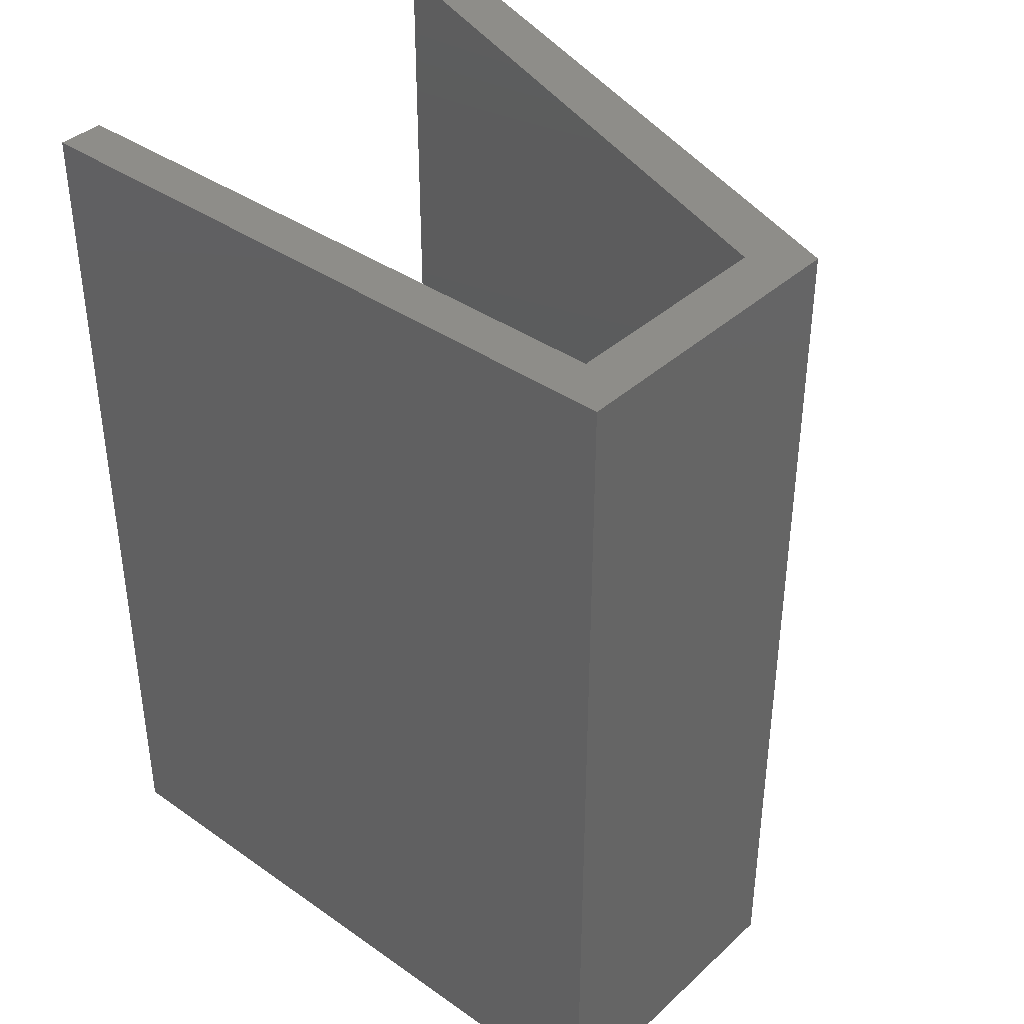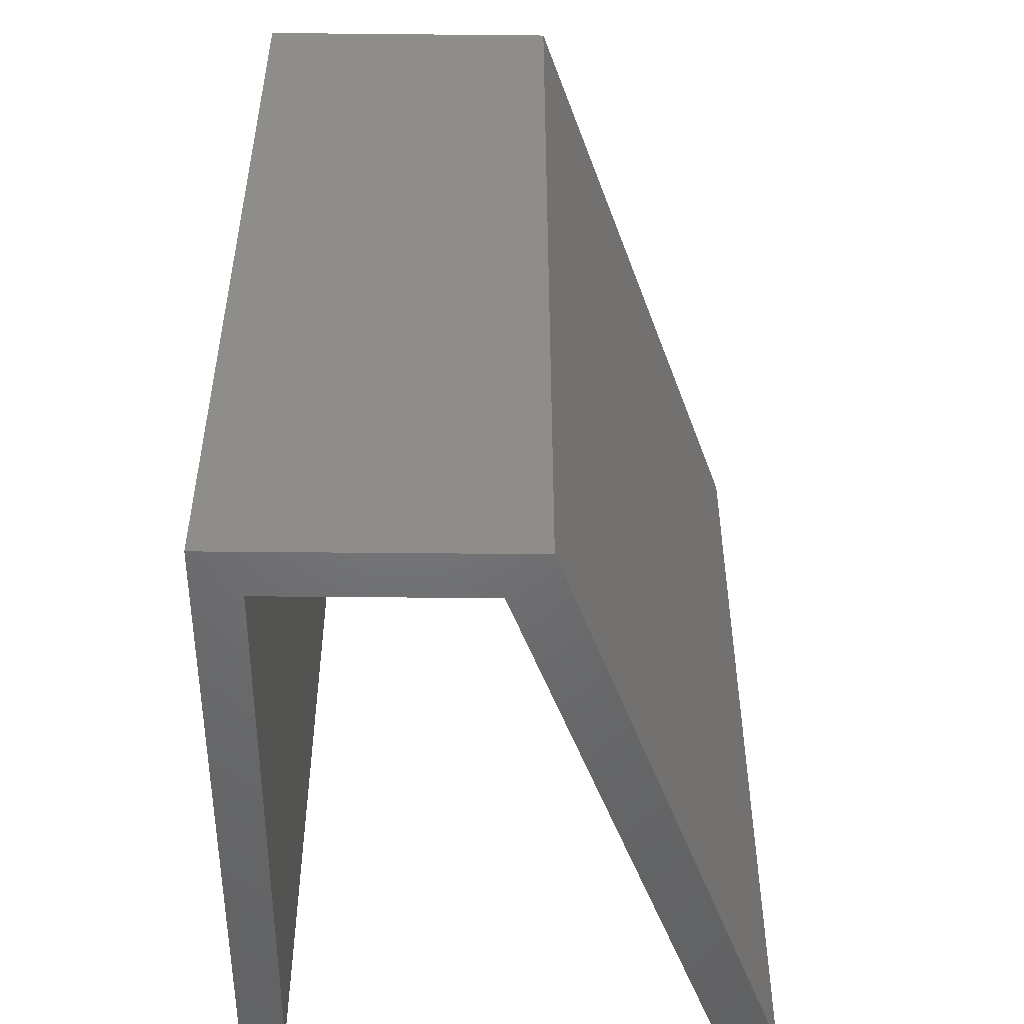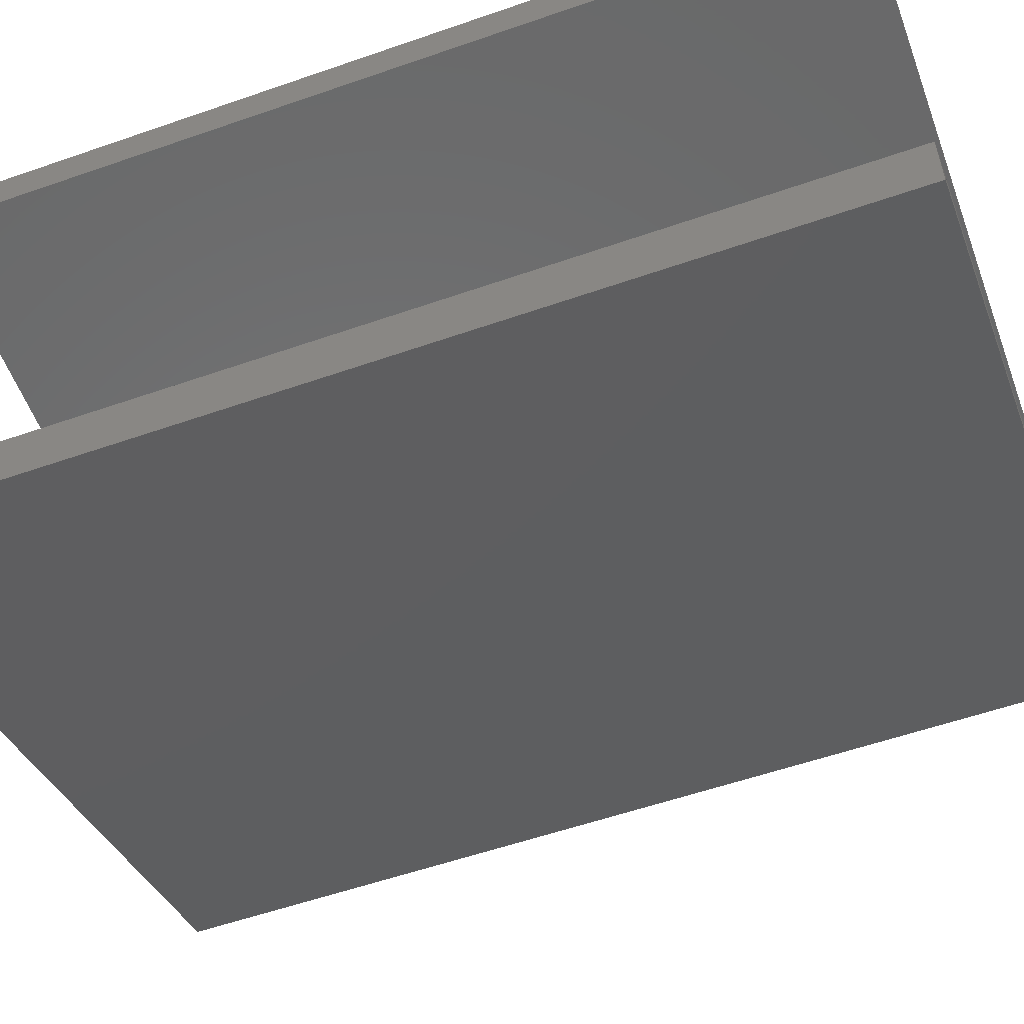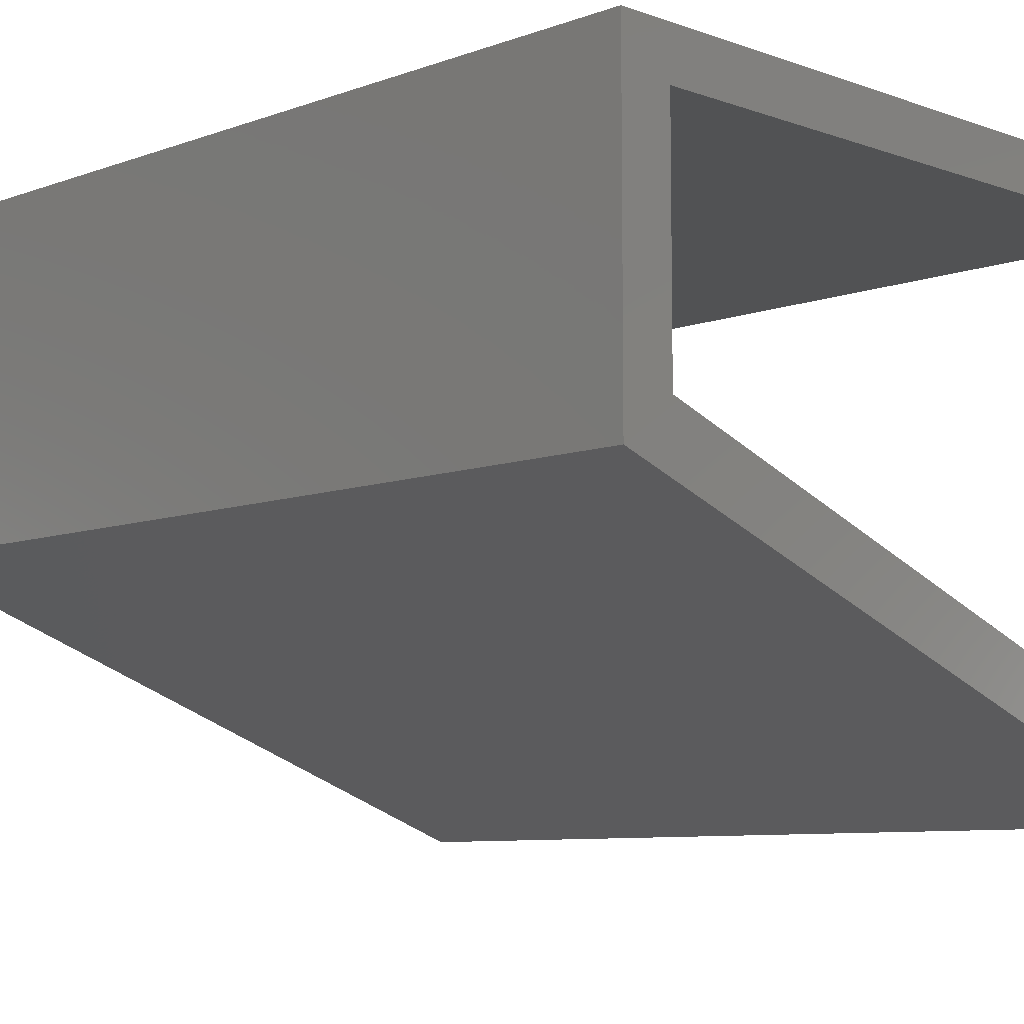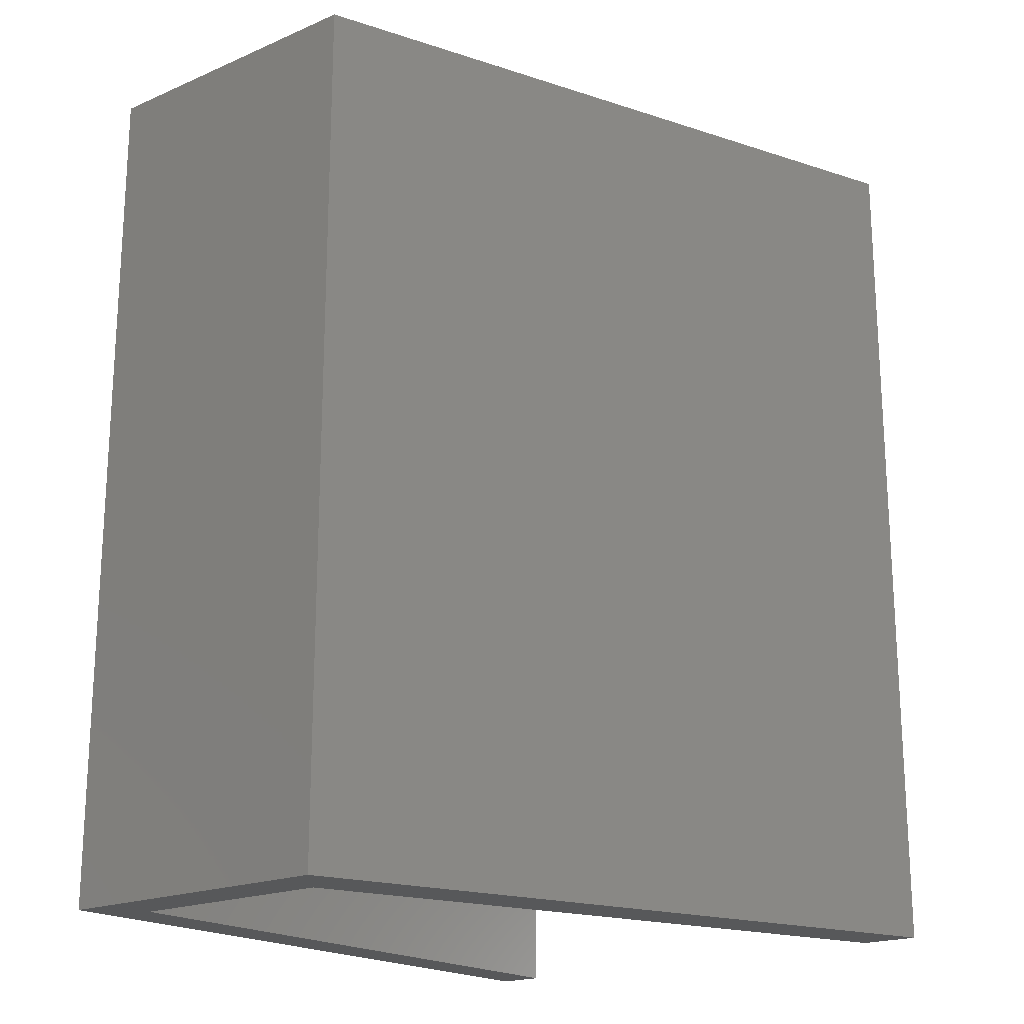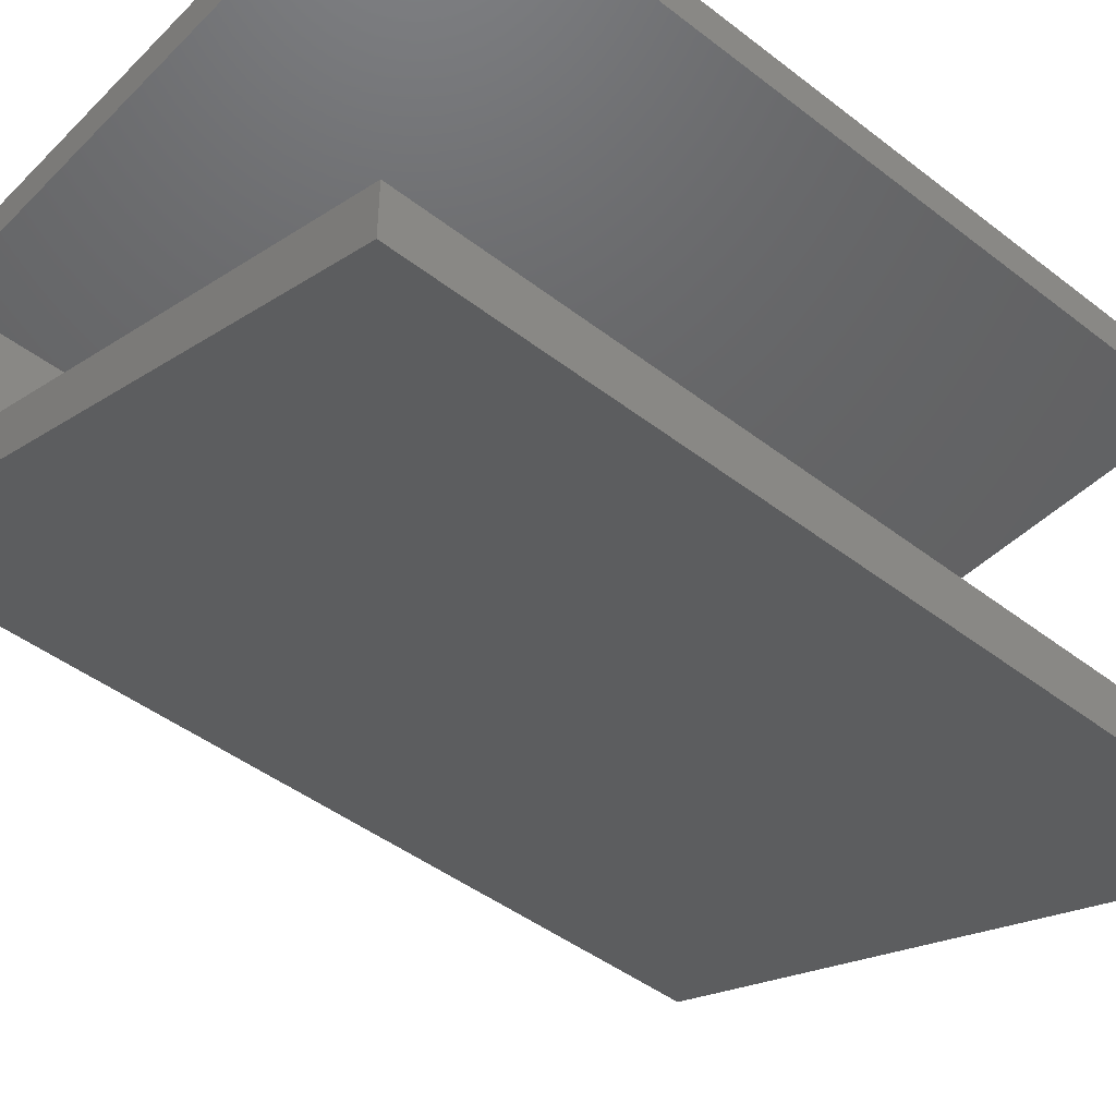
<metadata>
{"format":"stl","ext":"stl","renderer":"f3d","projection":"perspective","resolution":1024,"background":"white","views":[{"elev":38.6,"azim":41.3,"up":"+Y"},{"elev":-49.5,"azim":89.4,"up":"+Y"},{"elev":-56.0,"azim":-69.9,"up":"+Z"},{"elev":-8.1,"azim":135.3,"up":"+Z"},{"elev":-19.5,"azim":128.6,"up":"+Y"},{"elev":-45.5,"azim":-131.6,"up":"+Z"}]}
</metadata>
<code>
# stl→obj: 16 verts, 28 faces
v 0.1074 -9.989e-10 -0.1429
v 0.13 -1.077e-09 -0.122
v -0.1703 -5.379e-10 -0.122
v 0.13 0.4 -0.122
v -0.1703 -5.004e-10 -0.1429
v -0.1703 0.4 -0.122
v 0.13 -8.28e-10 -0.2607
v 0.13 0.4 -0.2607
v -0.1703 -1.401e-10 -0.3436
v -0.1703 -9.2e-11 -0.3704
v -0.1703 0.4 -0.3704
v 0.1074 -8.207e-10 -0.2422
v -0.1703 0.4 -0.3436
v 0.1074 0.4 -0.2422
v 0.1074 0.4 -0.1429
v -0.1703 0.4 -0.1429
f 1 2 3
f 4 3 2
f 5 1 3
f 6 5 3
f 4 6 3
f 1 7 2
f 8 2 7
f 4 2 8
f 9 10 7
f 11 7 10
f 12 9 7
f 1 12 7
f 8 7 11
f 13 10 9
f 11 10 13
f 14 9 12
f 13 9 14
f 15 12 1
f 14 12 15
f 16 1 5
f 15 1 16
f 16 5 6
f 4 16 6
f 4 15 16
f 4 14 15
f 11 13 14
f 8 11 14
f 4 8 14

</code>
